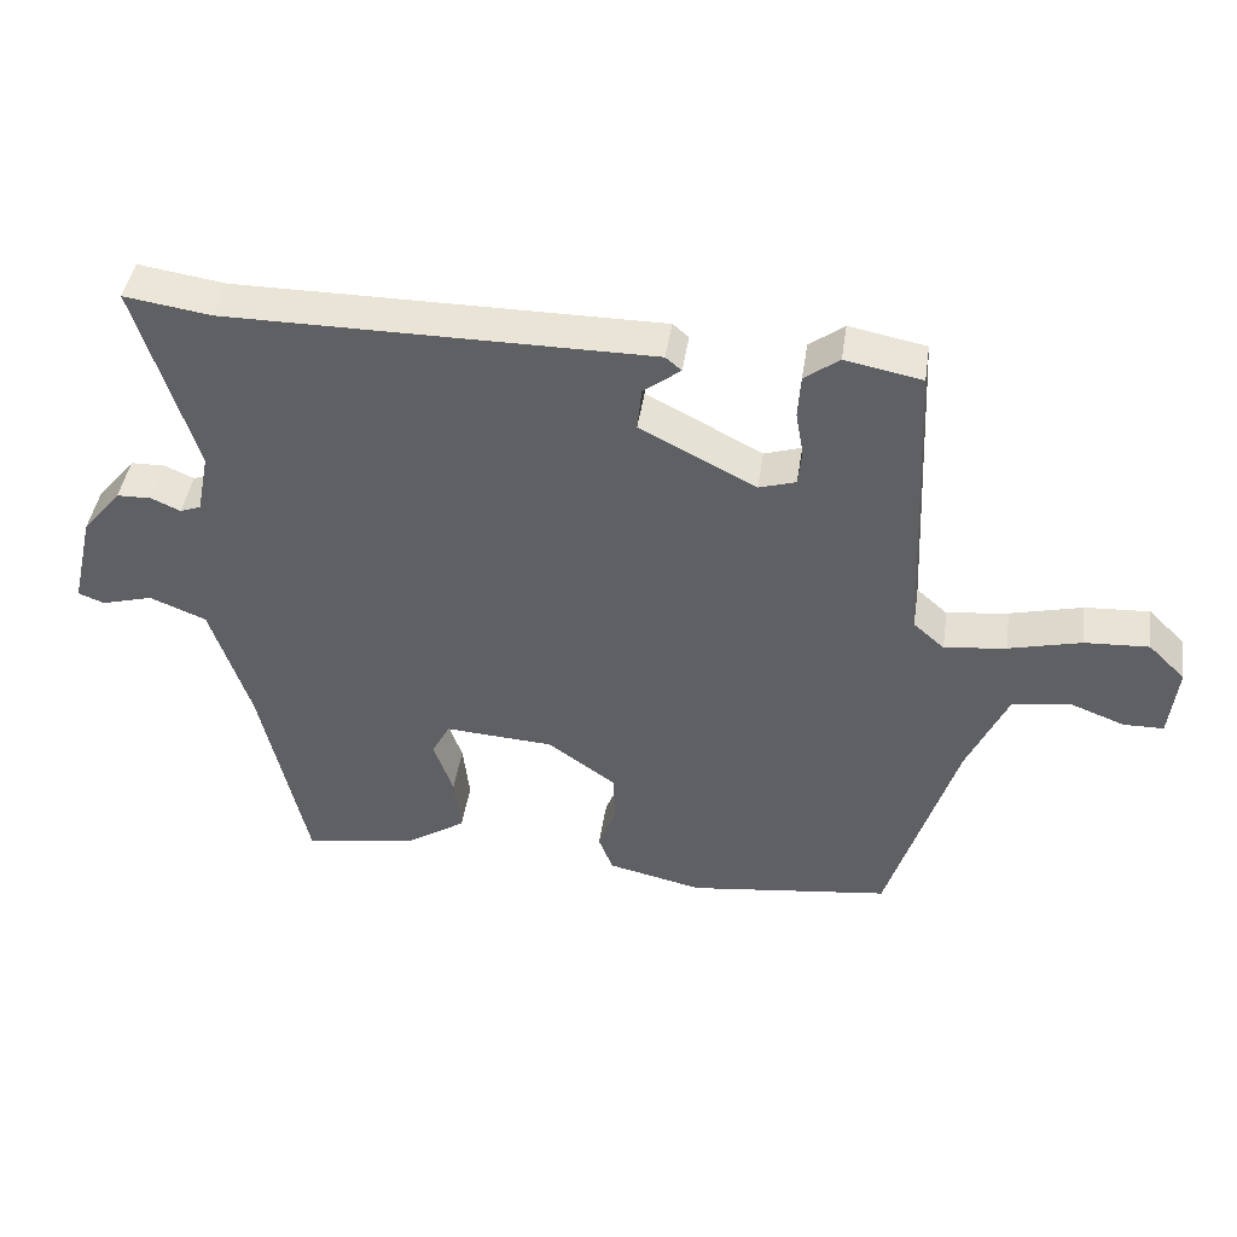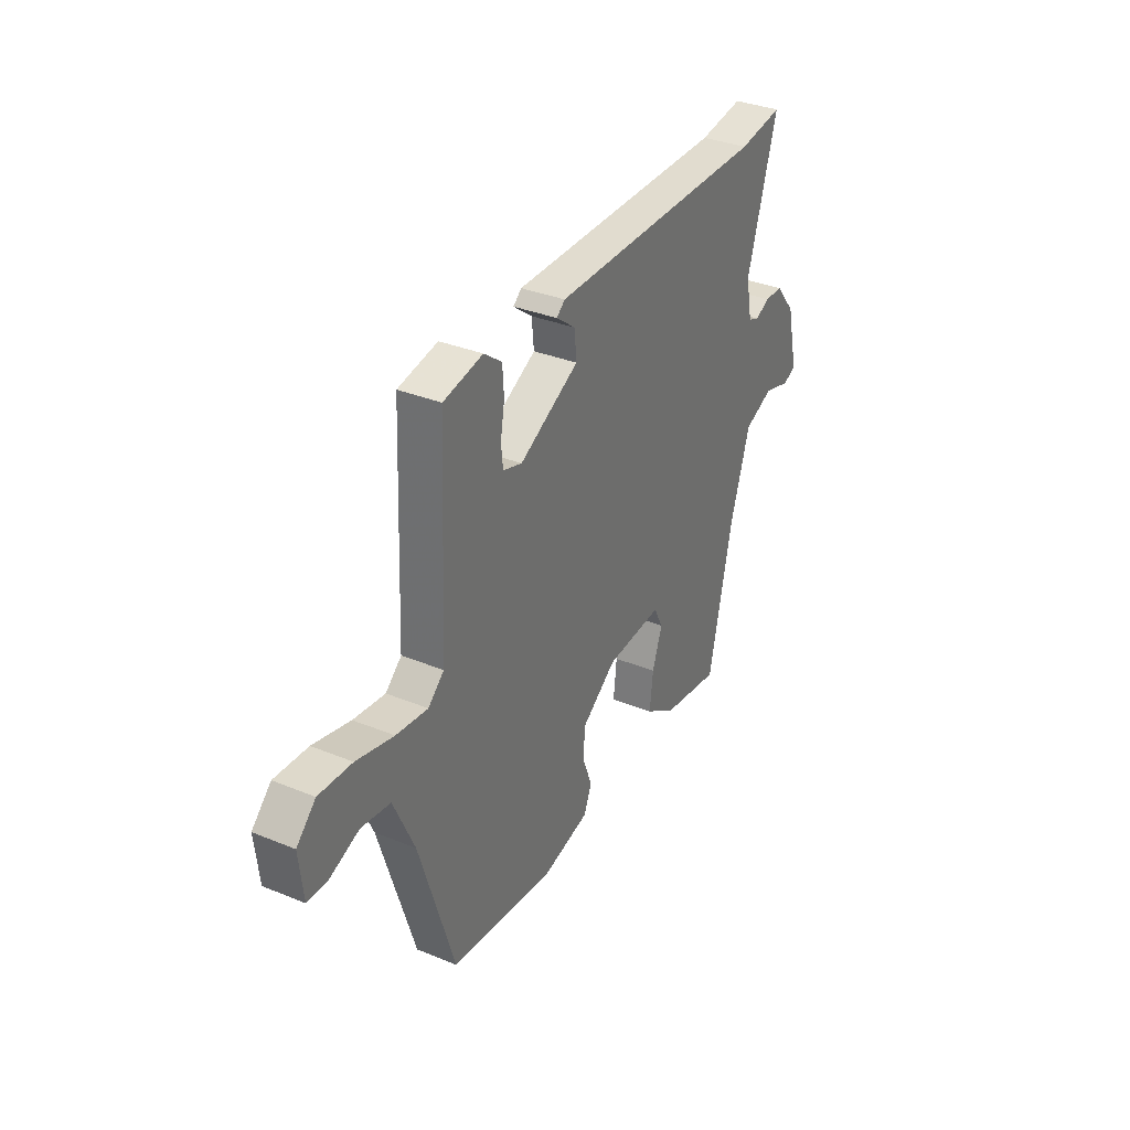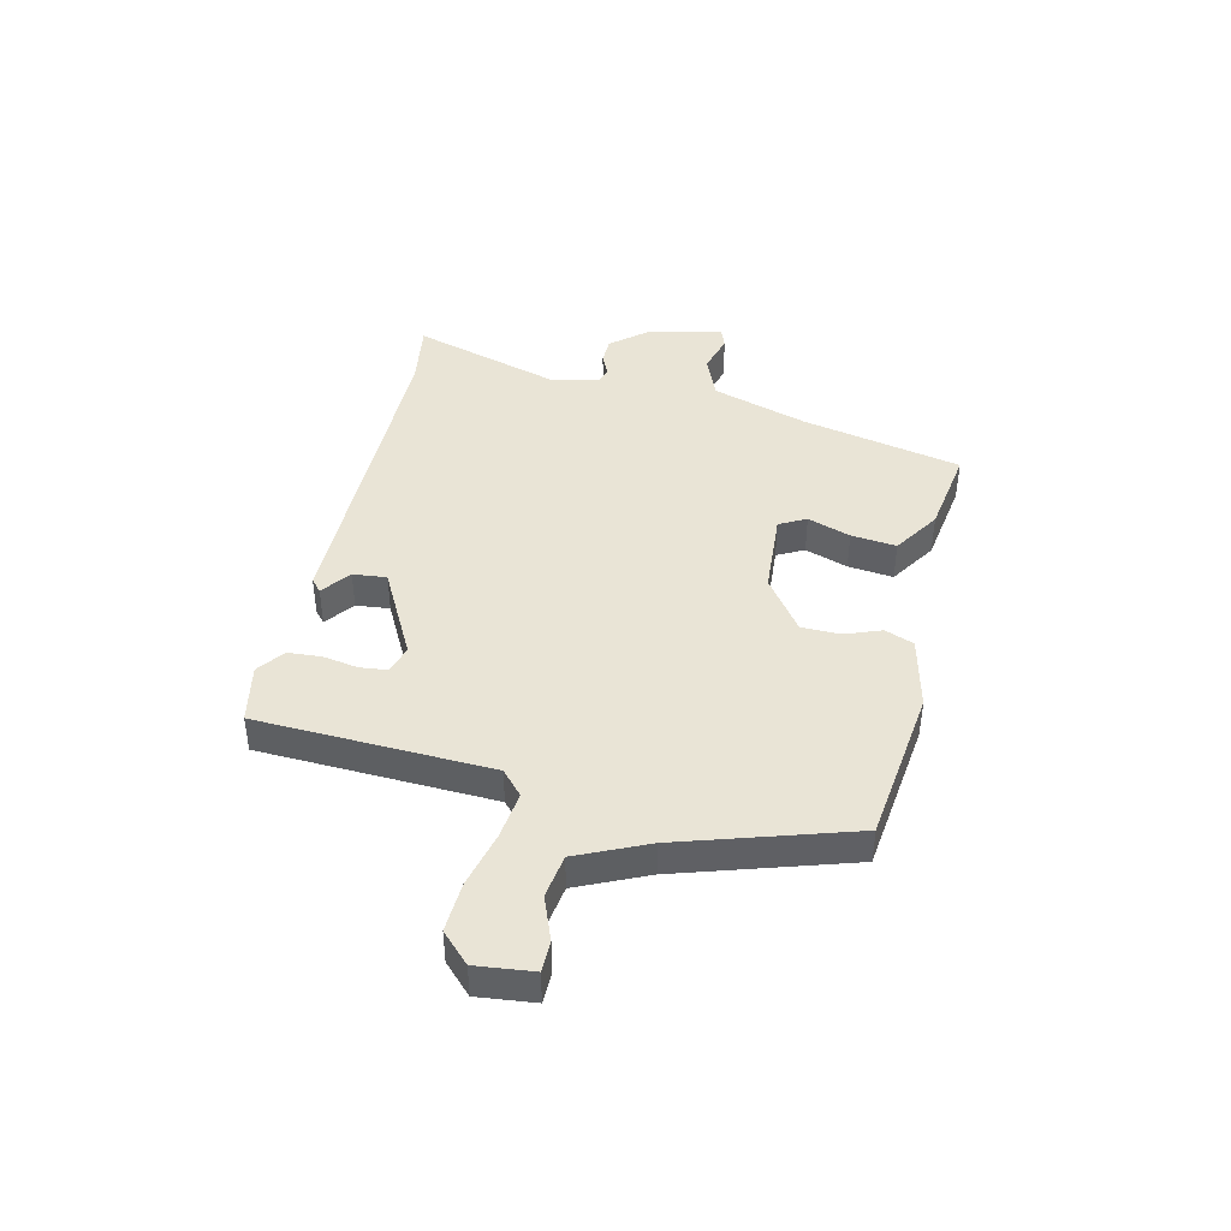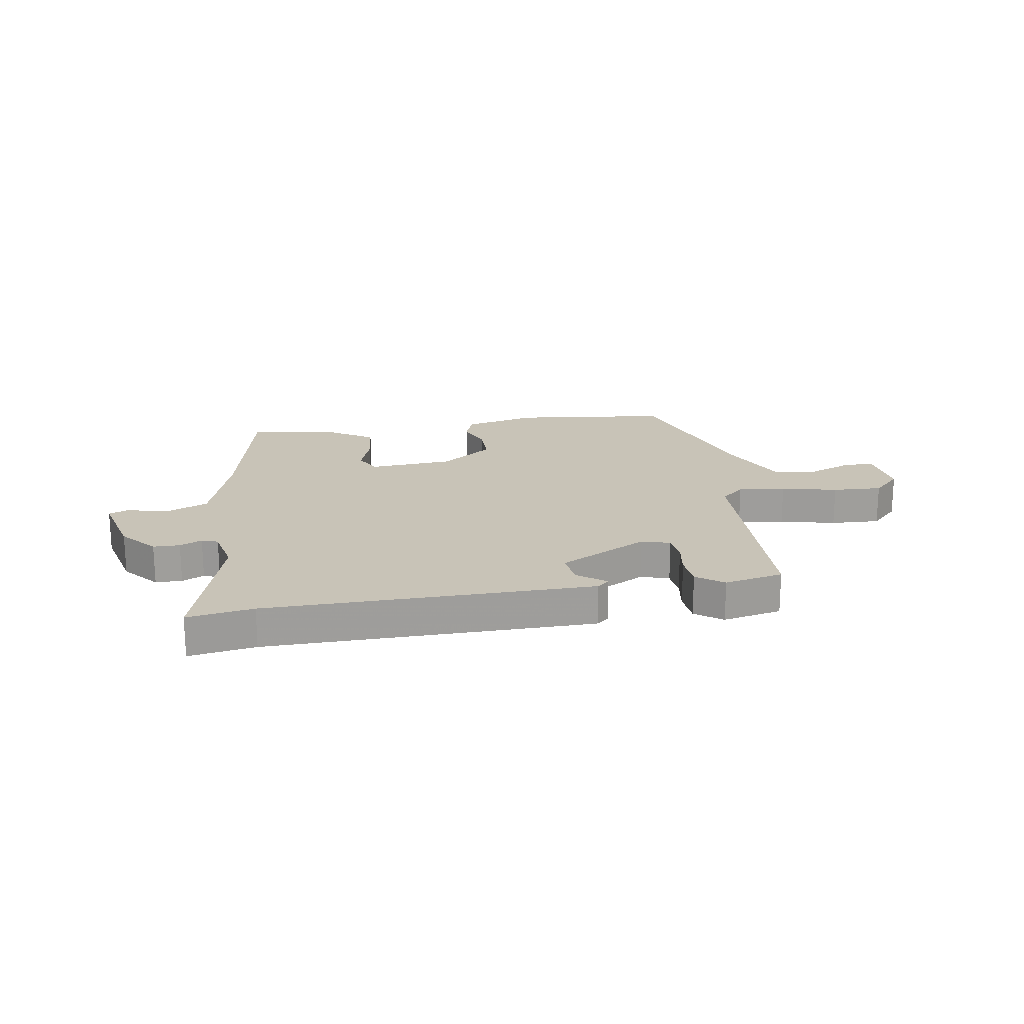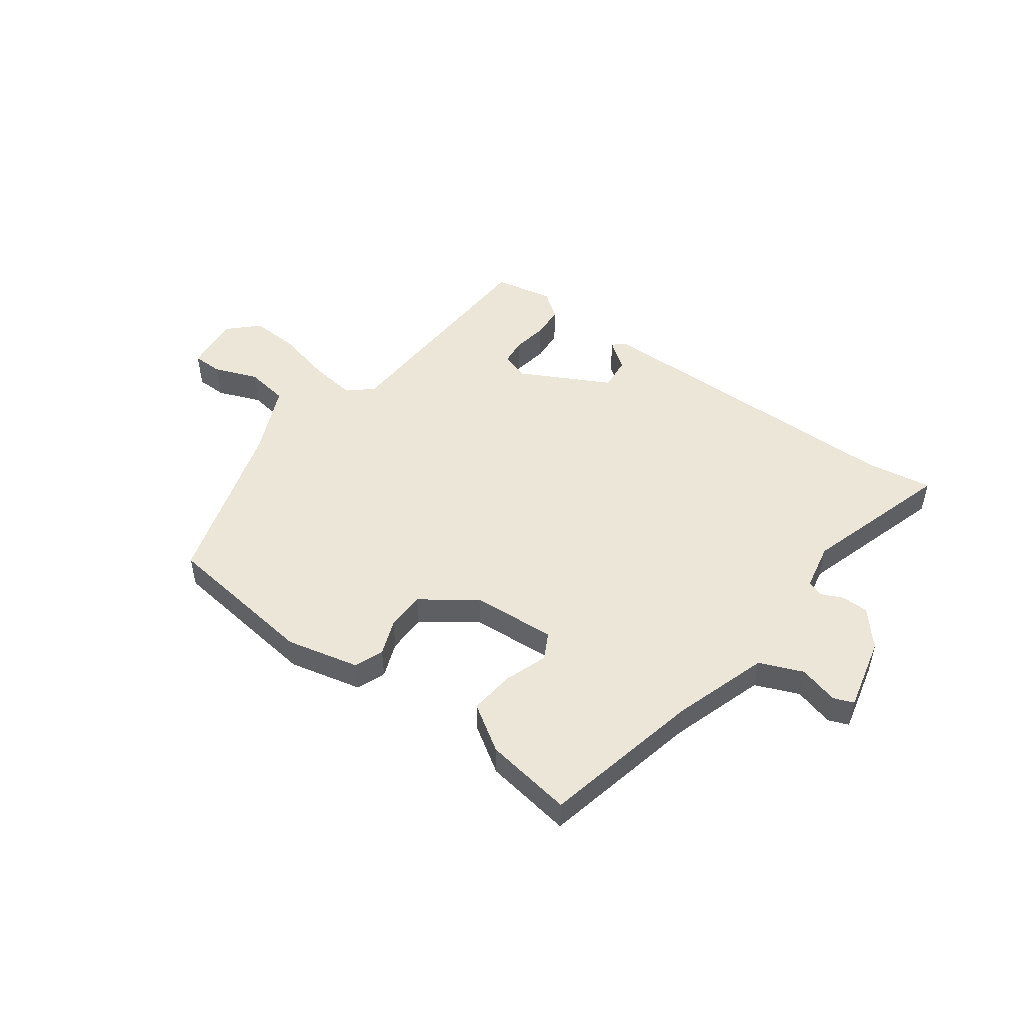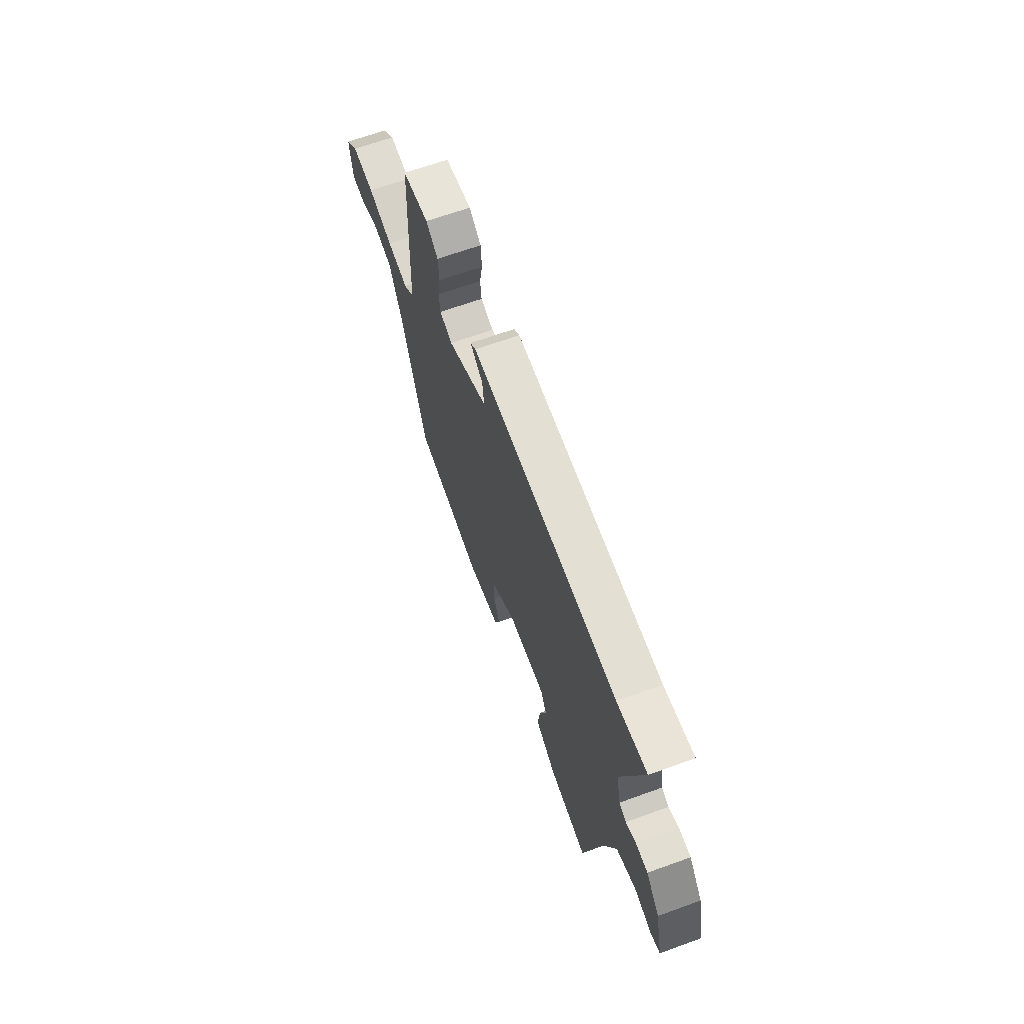
<metadata>
{"format":"obj","ext":"obj","renderer":"f3d","projection":"perspective","resolution":1024,"background":"white","views":[{"elev":43.7,"azim":8.5,"up":"+Z"},{"elev":34.2,"azim":118.9,"up":"+Z"},{"elev":42.6,"azim":102.8,"up":"+Y"},{"elev":19.6,"azim":-9.9,"up":"+Y"},{"elev":49.3,"azim":-143.9,"up":"+Y"},{"elev":66.5,"azim":-109.9,"up":"+Z"}]}
</metadata>
<code>
v 0.441 0.07 0.497
v 0.46 0.07 0.078
v 0.503 0.07 0.04
v 0.588 0.07 0.051
v 0.688 0.07 0.076
v 0.777 0.07 0.081
v 0.828 0.07 0.031
v 0.817 0.07 -0.071
v 0.762 0.07 -0.072
v 0.684 0.07 -0.042
v 0.606 0.07 -0.054
v 0.55 0.07 -0.179
v 0.455 0.07 -0.486
v 0.175 0.07 -0.522
v 0.044 0.07 -0.492
v 0.024 0.07 -0.44
v 0.048 0.07 -0.376
v 0.047 0.07 -0.306
v -0.048 0.07 -0.238
v -0.199 0.07 -0.228
v -0.224 0.07 -0.276
v -0.197 0.07 -0.353
v -0.188 0.07 -0.434
v -0.271 0.07 -0.488
v -0.428 0.07 -0.513
v -0.491 0.07 -0.226
v -0.546 0.07 -0.055
v -0.624 0.07 -0.023
v -0.695 0.07 -0.043
v -0.731 0.07 -0.029
v -0.7 0.07 0.103
v -0.646 0.07 0.168
v -0.598 0.07 0.169
v -0.558 0.07 0.151
v -0.529 0.07 0.162
v -0.512 0.07 0.247
v -0.593 0.07 0.514
v -0.474 0.07 0.496
v -0.104 0.07 0.496
v 0.113 0.07 0.496
v 0.135 0.07 0.477
v 0.084 0.07 0.438
v 0.078 0.07 0.378
v 0.238 0.07 0.295
v 0.289 0.07 0.311
v 0.294 0.07 0.36
v 0.283 0.07 0.423
v 0.287 0.07 0.482
v 0.335 0.07 0.518
v 0.441 0 0.497
v 0.46 0 0.078
v 0.503 0 0.04
v 0.588 0 0.051
v 0.688 0 0.076
v 0.777 0 0.081
v 0.828 0 0.031
v 0.817 0 -0.071
v 0.762 0 -0.072
v 0.684 0 -0.042
v 0.606 0 -0.054
v 0.55 0 -0.179
v 0.455 0 -0.486
v 0.175 0 -0.522
v 0.044 0 -0.492
v 0.024 0 -0.44
v 0.048 0 -0.376
v 0.047 0 -0.306
v -0.048 0 -0.238
v -0.199 0 -0.228
v -0.224 0 -0.276
v -0.197 0 -0.353
v -0.188 0 -0.434
v -0.271 0 -0.488
v -0.428 0 -0.513
v -0.491 0 -0.226
v -0.546 0 -0.055
v -0.624 0 -0.023
v -0.695 0 -0.043
v -0.731 0 -0.029
v -0.7 0 0.103
v -0.646 0 0.168
v -0.598 0 0.169
v -0.558 0 0.151
v -0.529 0 0.162
v -0.512 0 0.247
v -0.593 0 0.514
v -0.474 0 0.496
v -0.104 0 0.496
v 0.113 0 0.496
v 0.135 0 0.477
v 0.084 0 0.438
v 0.078 0 0.378
v 0.238 0 0.295
v 0.289 0 0.311
v 0.294 0 0.36
v 0.283 0 0.423
v 0.287 0 0.482
v 0.335 0 0.518
f 46 47 48 49
f 45 46 49 1
f 39 40 41 42
f 38 39 42 43
f 36 37 38 43
f 35 36 43 44
f 31 32 33 34
f 29 30 31 34
f 28 29 34 35
f 27 28 35 44
f 23 24 25 26
f 21 22 23 26
f 20 21 26 27
f 19 20 27 44
f 14 15 16 17
f 12 13 14 17
f 11 12 17 18
f 7 8 9 10
f 7 10 11
f 4 5 6 7
f 3 4 7 11
f 2 3 11 18
f 45 1 2 18
f 18 19 44 45
f 98 97 96 95
f 50 98 95 94
f 91 90 89 88
f 92 91 88 87
f 92 87 86 85
f 93 92 85 84
f 83 82 81 80
f 83 80 79 78
f 84 83 78 77
f 93 84 77 76
f 75 74 73 72
f 75 72 71 70
f 76 75 70 69
f 93 76 69 68
f 66 65 64 63
f 66 63 62 61
f 67 66 61 60
f 59 58 57 56
f 60 59 56
f 56 55 54 53
f 60 56 53 52
f 67 60 52 51
f 67 51 50 94
f 94 93 68 67
f 1 50 51 2
f 2 51 52 3
f 3 52 53 4
f 4 53 54 5
f 5 54 55 6
f 6 55 56 7
f 7 56 57 8
f 8 57 58 9
f 9 58 59 10
f 10 59 60 11
f 11 60 61 12
f 12 61 62 13
f 13 62 63 14
f 14 63 64 15
f 15 64 65 16
f 16 65 66 17
f 17 66 67 18
f 18 67 68 19
f 19 68 69 20
f 20 69 70 21
f 21 70 71 22
f 22 71 72 23
f 23 72 73 24
f 24 73 74 25
f 25 74 75 26
f 26 75 76 27
f 27 76 77 28
f 28 77 78 29
f 29 78 79 30
f 30 79 80 31
f 31 80 81 32
f 32 81 82 33
f 33 82 83 34
f 34 83 84 35
f 35 84 85 36
f 36 85 86 37
f 37 86 87 38
f 38 87 88 39
f 39 88 89 40
f 40 89 90 41
f 41 90 91 42
f 42 91 92 43
f 43 92 93 44
f 44 93 94 45
f 45 94 95 46
f 46 95 96 47
f 47 96 97 48
f 48 97 98 49
f 49 98 50 1

</code>
